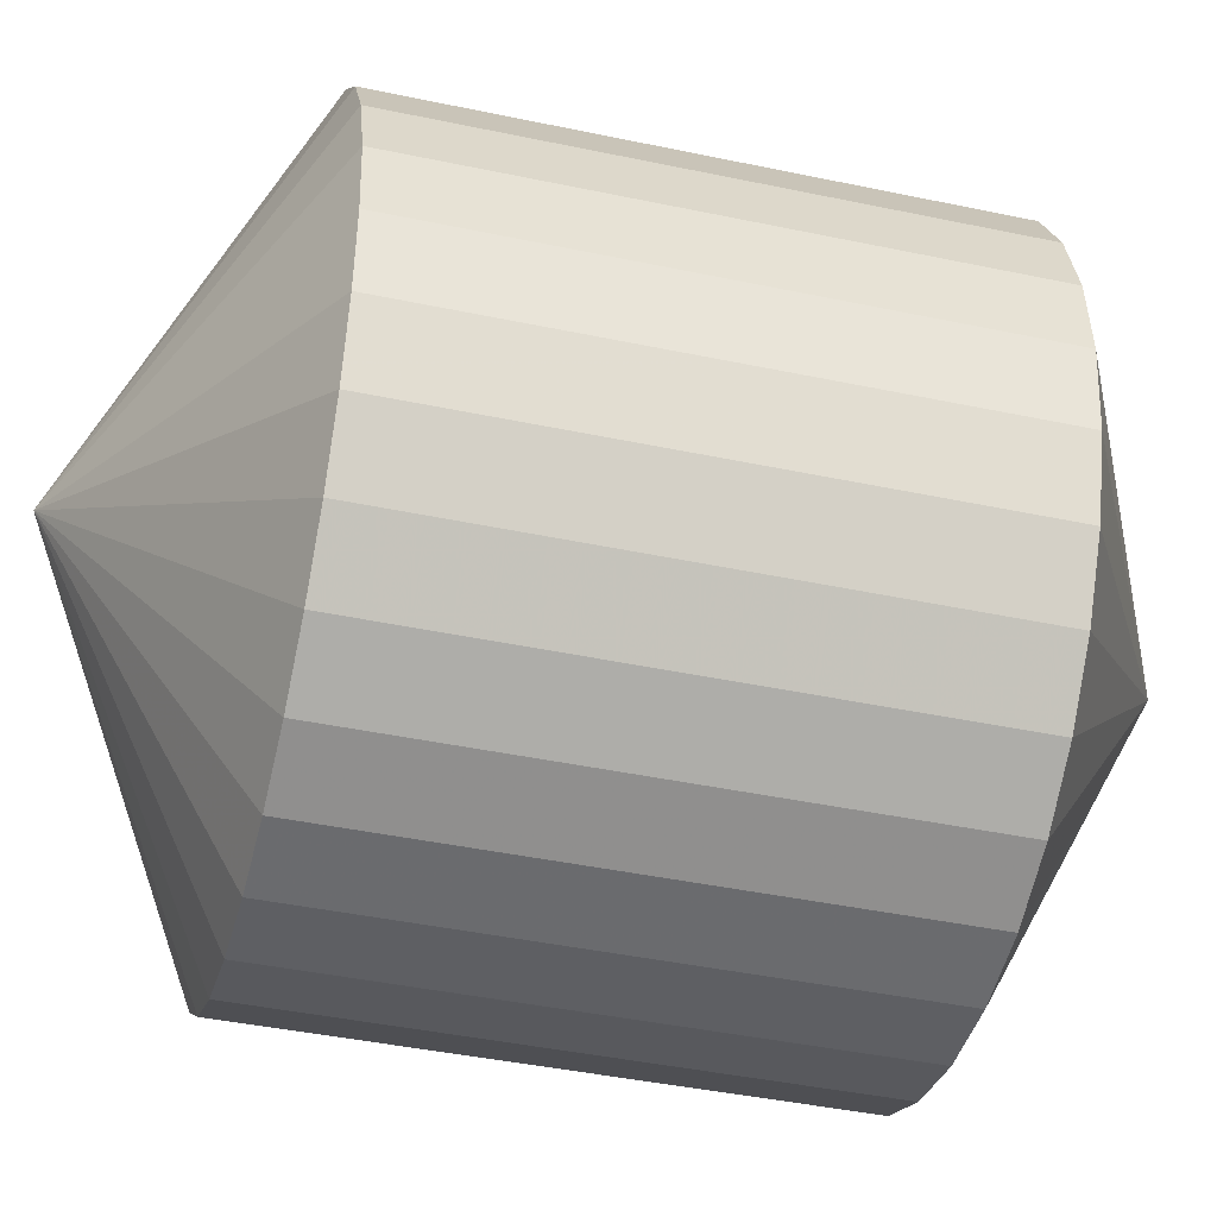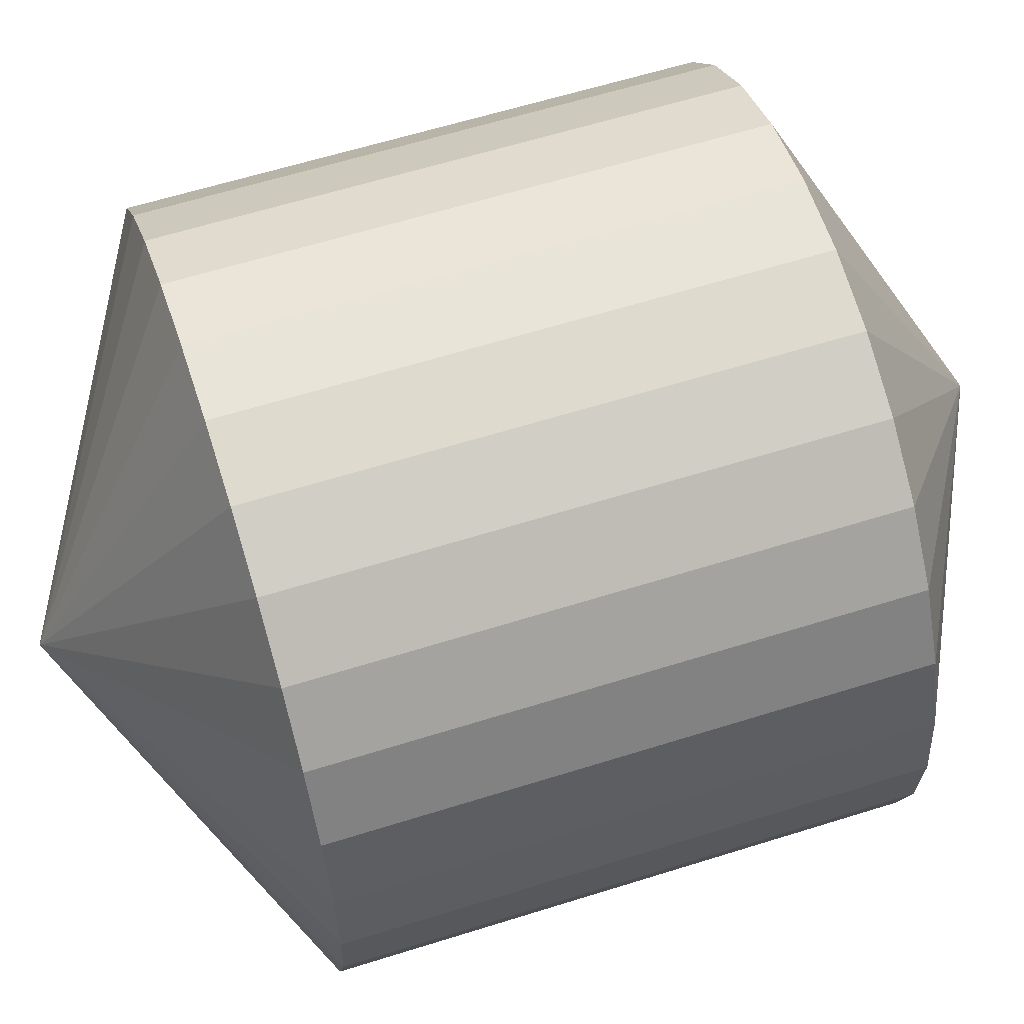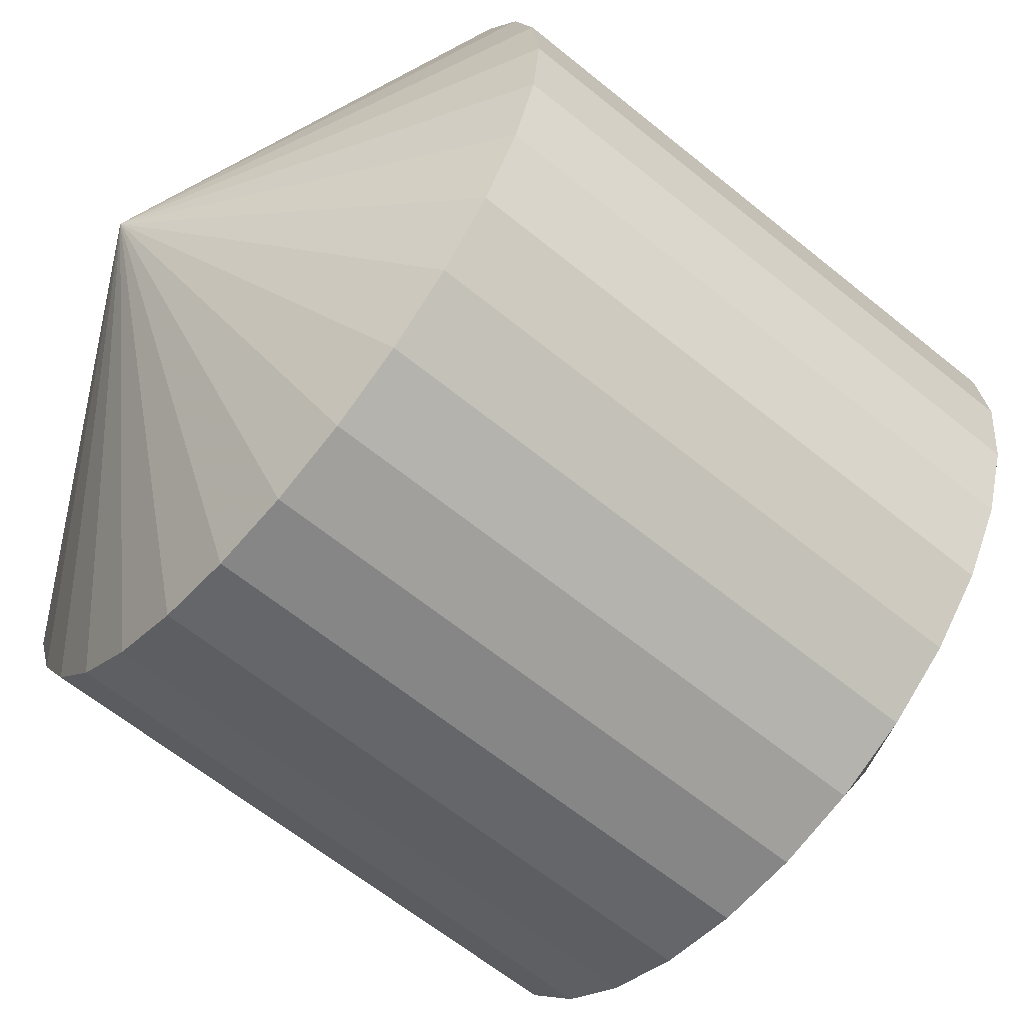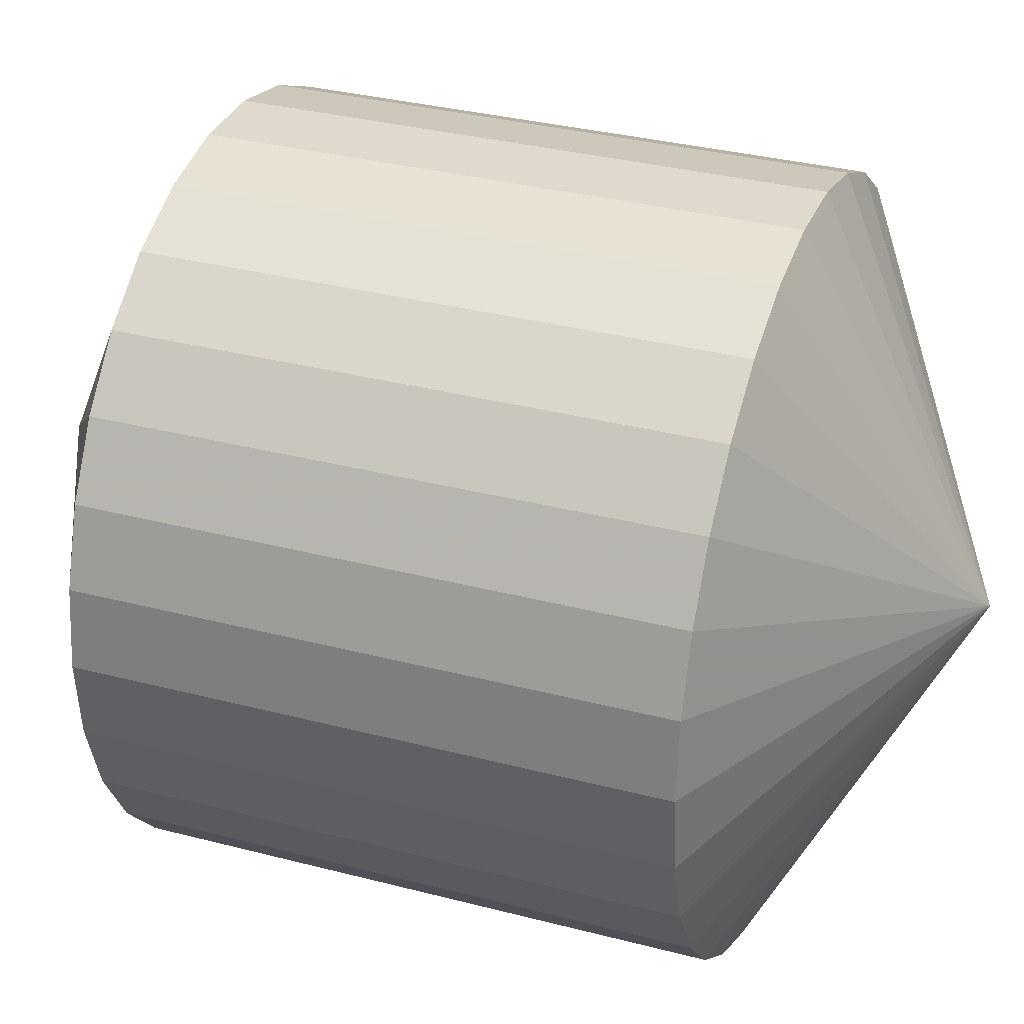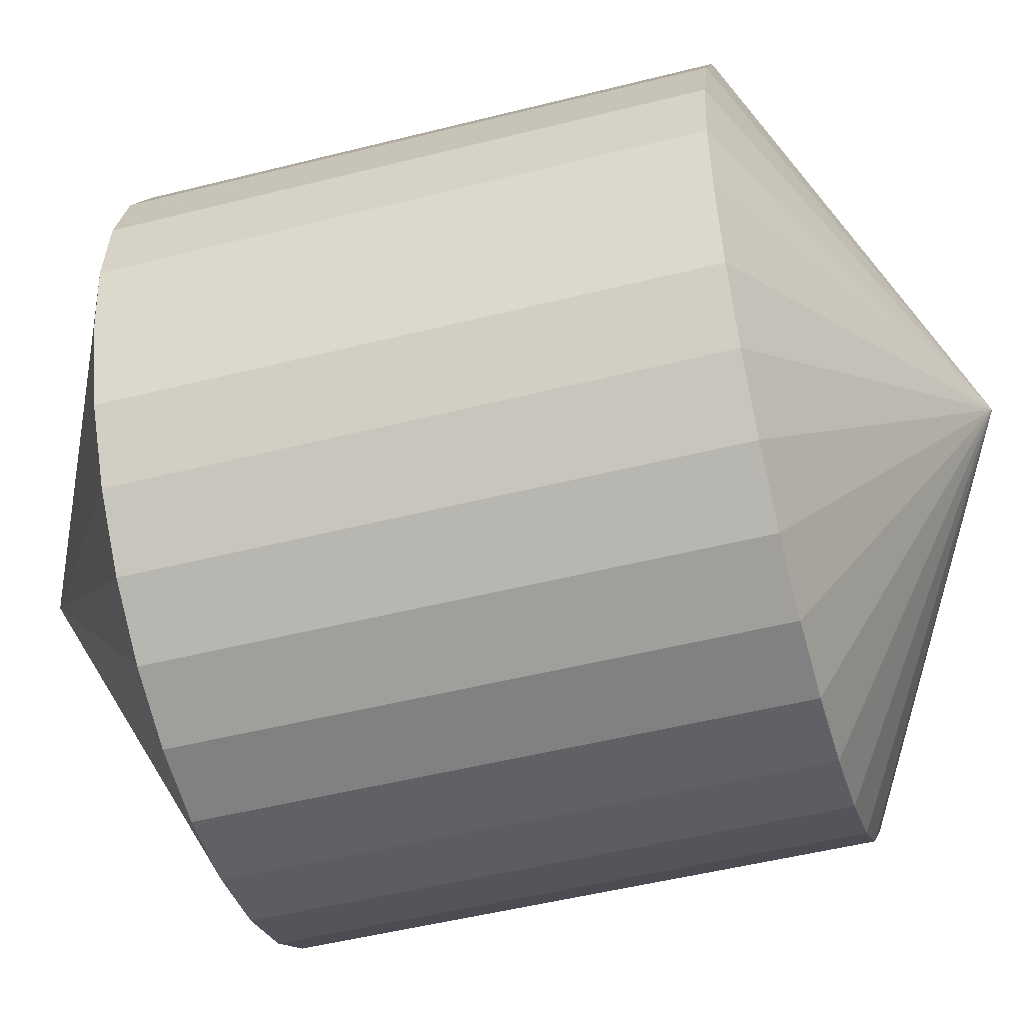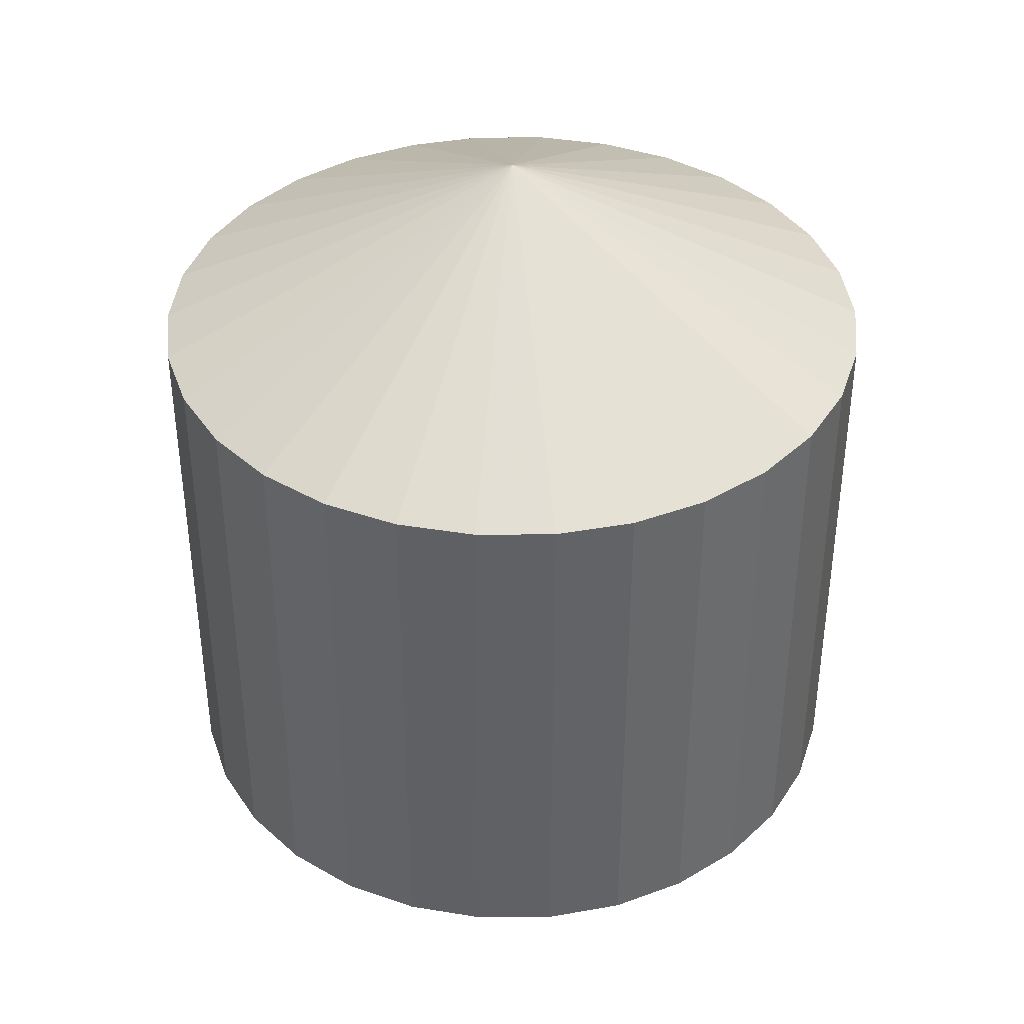
<metadata>
{"format":"obj","ext":"obj","renderer":"f3d","projection":"perspective","resolution":1024,"background":"white","views":[{"elev":-41.6,"azim":-104.4,"up":"+Y"},{"elev":60.5,"azim":72.1,"up":"+Y"},{"elev":-62.0,"azim":-129.8,"up":"+Y"},{"elev":32.7,"azim":-70.0,"up":"+Y"},{"elev":-49.3,"azim":105.7,"up":"+Y"},{"elev":39.7,"azim":-0.5,"up":"+Z"}]}
</metadata>
<code>
v 0 0 0
v 0 0 0
v 0 0 0
v 0 0 0
v 0 0 0
v 0 0 0
v 0 0 0
v 0 0 0
v -0 0 0
v -0 0 0
v -0 0 0
v -0 0 0
v -0 0 0
v -0 0 0
v -0 0 0
v -0 0 0
v -0 -0 0
v -0 -0 0
v -0 -0 0
v -0 -0 0
v -0 -0 0
v -0 -0 0
v -0 -0 0
v 0 -0 0
v 0 -0 0
v 0 -0 0
v 0 -0 0
v 0 -0 0
v 0 -0 0
v 0 -0 0
v 0 0 10
v 0 0 10
v 0 0 10
v 0 0 10
v 0 0 10
v 0 0 10
v 0 0 10
v 0 0 10
v -0 0 10
v -0 0 10
v -0 0 10
v -0 0 10
v -0 0 10
v -0 0 10
v -0 0 10
v -0 0 10
v -0 -0 10
v -0 -0 10
v -0 -0 10
v -0 -0 10
v -0 -0 10
v -0 -0 10
v -0 -0 10
v 0 -0 10
v 0 -0 10
v 0 -0 10
v 0 -0 10
v 0 -0 10
v 0 -0 10
v 0 -0 10
v 4 0 8
v 3.913 0.8316 8
v 3.654 1.627 8
v 3.236 2.351 8
v 2.677 2.973 8
v 2 3.464 8
v 1.236 3.804 8
v 0.4181 3.978 8
v -0.4181 3.978 8
v -1.236 3.804 8
v -2 3.464 8
v -2.677 2.973 8
v -3.236 2.351 8
v -3.654 1.627 8
v -3.913 0.8316 8
v -4 2.266e-15 8
v -3.913 -0.8316 8
v -3.654 -1.627 8
v -3.236 -2.351 8
v -2.677 -2.973 8
v -2 -3.464 8
v -1.236 -3.804 8
v -0.4181 -3.978 8
v 0.4181 -3.978 8
v 1.236 -3.804 8
v 2 -3.464 8
v 2.677 -2.973 8
v 3.236 -2.351 8
v 3.654 -1.627 8
v 3.913 -0.8316 8
v 4 0 2
v 3.913 0.8316 2
v 3.654 1.627 2
v 3.236 2.351 2
v 2.677 2.973 2
v 2 3.464 2
v 1.236 3.804 2
v 0.4181 3.978 2
v -0.4181 3.978 2
v -1.236 3.804 2
v -2 3.464 2
v -2.677 2.973 2
v -3.236 2.351 2
v -3.654 1.627 2
v -3.913 0.8316 2
v -4 2.266e-15 2
v -3.913 -0.8316 2
v -3.654 -1.627 2
v -3.236 -2.351 2
v -2.677 -2.973 2
v -2 -3.464 2
v -1.236 -3.804 2
v -0.4181 -3.978 2
v 0.4181 -3.978 2
v 1.236 -3.804 2
v 2 -3.464 2
v 2.677 -2.973 2
v 3.236 -2.351 2
v 3.654 -1.627 2
v 3.913 -0.8316 2
f 1 31 32
f 1 32 2
f 2 32 33
f 2 33 3
f 3 33 34
f 3 34 4
f 4 34 35
f 4 35 5
f 5 35 36
f 5 36 6
f 6 36 37
f 6 37 7
f 7 37 38
f 7 38 8
f 8 38 39
f 8 39 9
f 9 39 40
f 9 40 10
f 10 40 41
f 10 41 11
f 11 41 42
f 11 42 12
f 12 42 43
f 12 43 13
f 13 43 44
f 13 44 14
f 14 44 45
f 14 45 15
f 15 45 46
f 15 46 16
f 16 46 47
f 16 47 17
f 17 47 48
f 17 48 18
f 18 48 49
f 18 49 19
f 19 49 50
f 19 50 20
f 20 50 51
f 20 51 21
f 21 51 52
f 21 52 22
f 22 52 53
f 22 53 23
f 23 53 54
f 23 54 24
f 24 54 55
f 24 55 25
f 25 55 56
f 25 56 26
f 26 56 57
f 26 57 27
f 27 57 58
f 27 58 28
f 28 58 59
f 28 59 29
f 29 59 60
f 29 60 30
f 30 60 31
f 30 31 1
f 31 61 62
f 31 62 32
f 32 62 63
f 32 63 33
f 33 63 64
f 33 64 34
f 34 64 65
f 34 65 35
f 35 65 66
f 35 66 36
f 36 66 67
f 36 67 37
f 37 67 68
f 37 68 38
f 38 68 69
f 38 69 39
f 39 69 70
f 39 70 40
f 40 70 71
f 40 71 41
f 41 71 72
f 41 72 42
f 42 72 73
f 42 73 43
f 43 73 74
f 43 74 44
f 44 74 75
f 44 75 45
f 45 75 76
f 45 76 46
f 46 76 77
f 46 77 47
f 47 77 78
f 47 78 48
f 48 78 79
f 48 79 49
f 49 79 80
f 49 80 50
f 50 80 81
f 50 81 51
f 51 81 82
f 51 82 52
f 52 82 83
f 52 83 53
f 53 83 84
f 53 84 54
f 54 84 85
f 54 85 55
f 55 85 86
f 55 86 56
f 56 86 87
f 56 87 57
f 57 87 88
f 57 88 58
f 58 88 89
f 58 89 59
f 59 89 90
f 59 90 60
f 60 90 61
f 60 61 31
f 61 91 92
f 61 92 62
f 62 92 93
f 62 93 63
f 63 93 94
f 63 94 64
f 64 94 95
f 64 95 65
f 65 95 96
f 65 96 66
f 66 96 97
f 66 97 67
f 67 97 98
f 67 98 68
f 68 98 99
f 68 99 69
f 69 99 100
f 69 100 70
f 70 100 101
f 70 101 71
f 71 101 102
f 71 102 72
f 72 102 103
f 72 103 73
f 73 103 104
f 73 104 74
f 74 104 105
f 74 105 75
f 75 105 106
f 75 106 76
f 76 106 107
f 76 107 77
f 77 107 108
f 77 108 78
f 78 108 109
f 78 109 79
f 79 109 110
f 79 110 80
f 80 110 111
f 80 111 81
f 81 111 112
f 81 112 82
f 82 112 113
f 82 113 83
f 83 113 114
f 83 114 84
f 84 114 115
f 84 115 85
f 85 115 116
f 85 116 86
f 86 116 117
f 86 117 87
f 87 117 118
f 87 118 88
f 88 118 119
f 88 119 89
f 89 119 120
f 89 120 90
f 90 120 91
f 90 91 61
f 91 1 2
f 91 2 92
f 92 2 3
f 92 3 93
f 93 3 4
f 93 4 94
f 94 4 5
f 94 5 95
f 95 5 6
f 95 6 96
f 96 6 7
f 96 7 97
f 97 7 8
f 97 8 98
f 98 8 9
f 98 9 99
f 99 9 10
f 99 10 100
f 100 10 11
f 100 11 101
f 101 11 12
f 101 12 102
f 102 12 13
f 102 13 103
f 103 13 14
f 103 14 104
f 104 14 15
f 104 15 105
f 105 15 16
f 105 16 106
f 106 16 17
f 106 17 107
f 107 17 18
f 107 18 108
f 108 18 19
f 108 19 109
f 109 19 20
f 109 20 110
f 110 20 21
f 110 21 111
f 111 21 22
f 111 22 112
f 112 22 23
f 112 23 113
f 113 23 24
f 113 24 114
f 114 24 25
f 114 25 115
f 115 25 26
f 115 26 116
f 116 26 27
f 116 27 117
f 117 27 28
f 117 28 118
f 118 28 29
f 118 29 119
f 119 29 30
f 119 30 120
f 120 30 1
f 120 1 91

</code>
